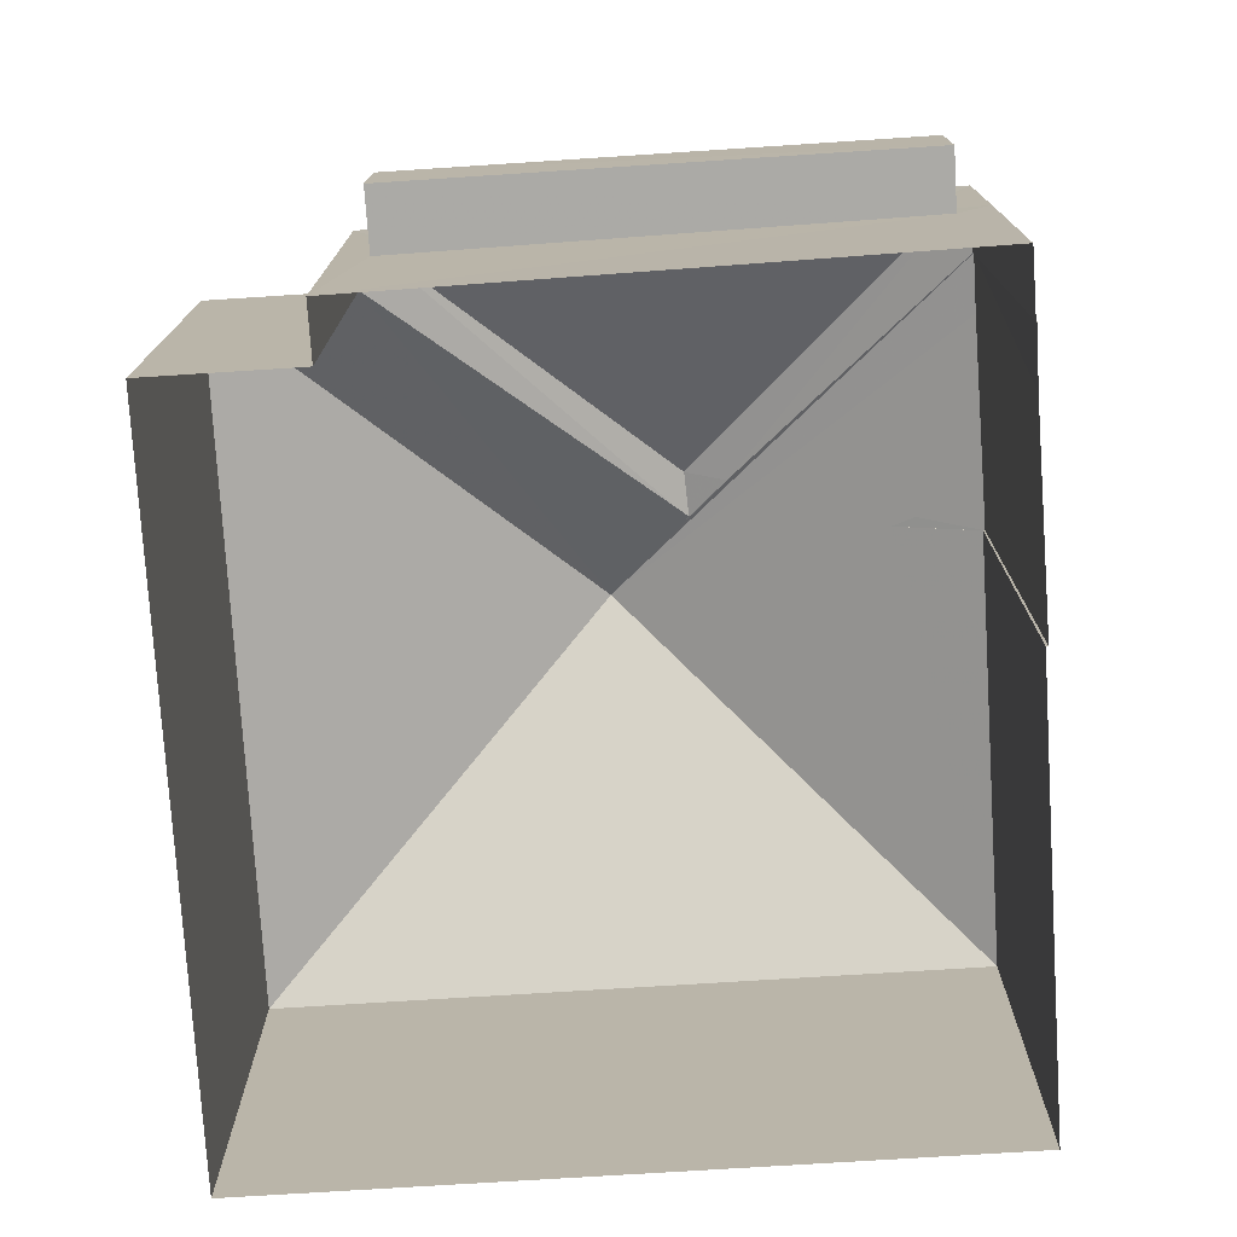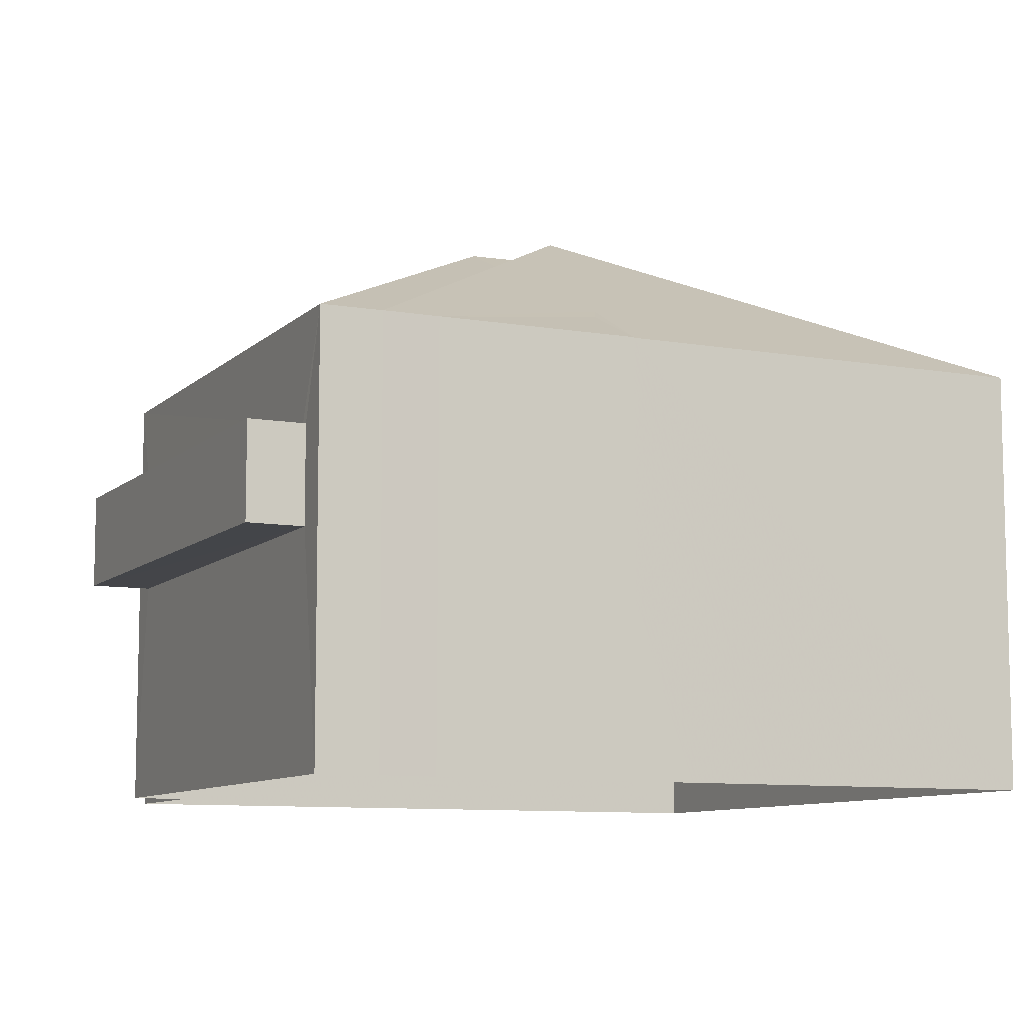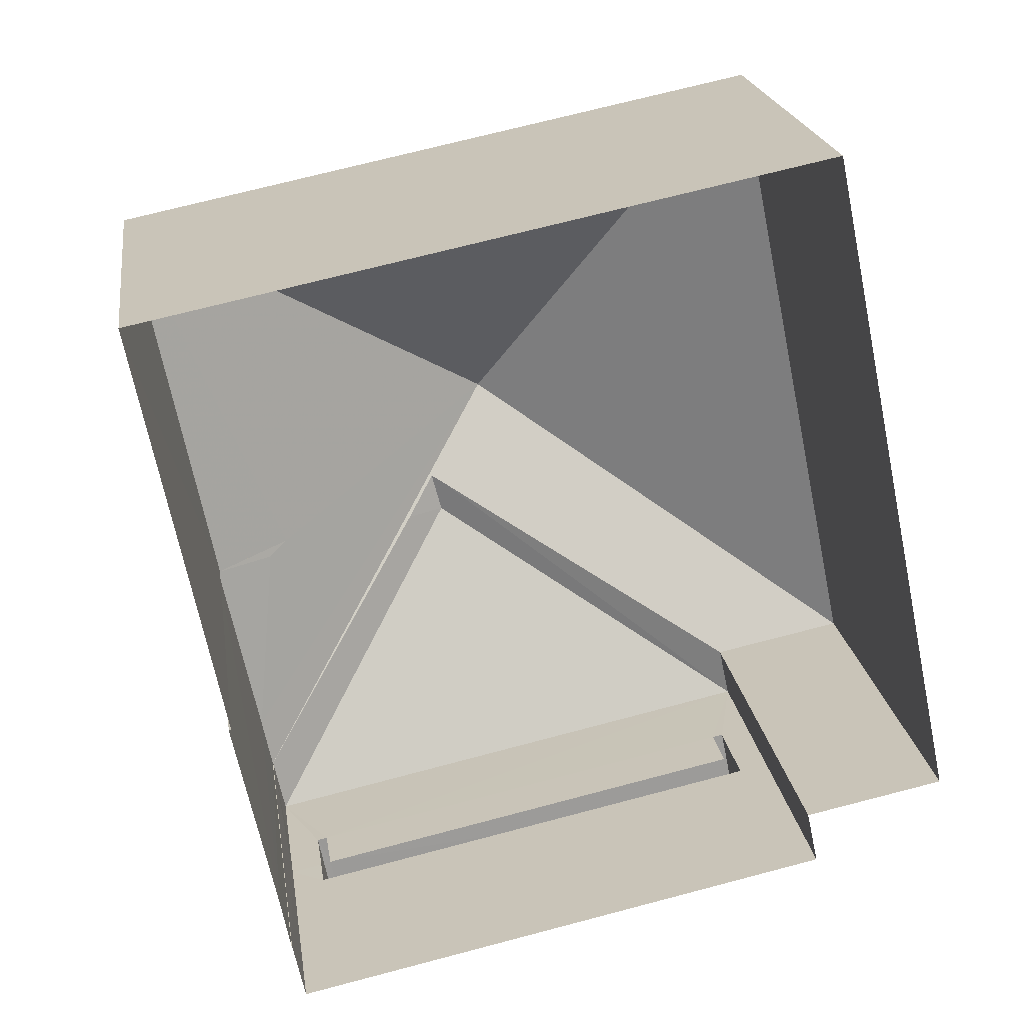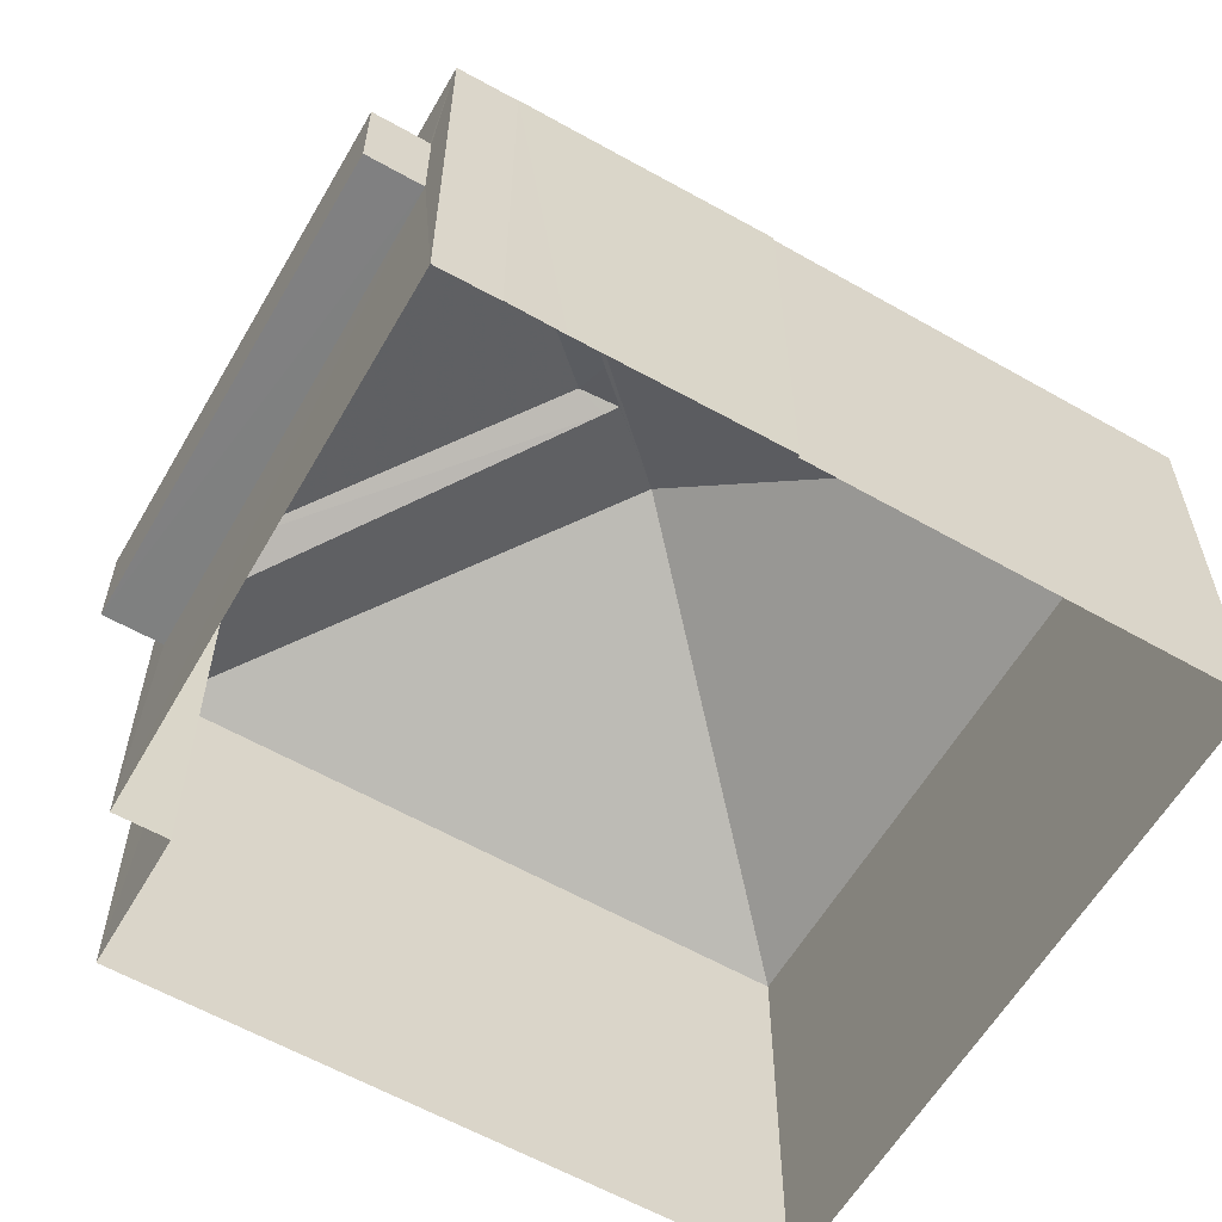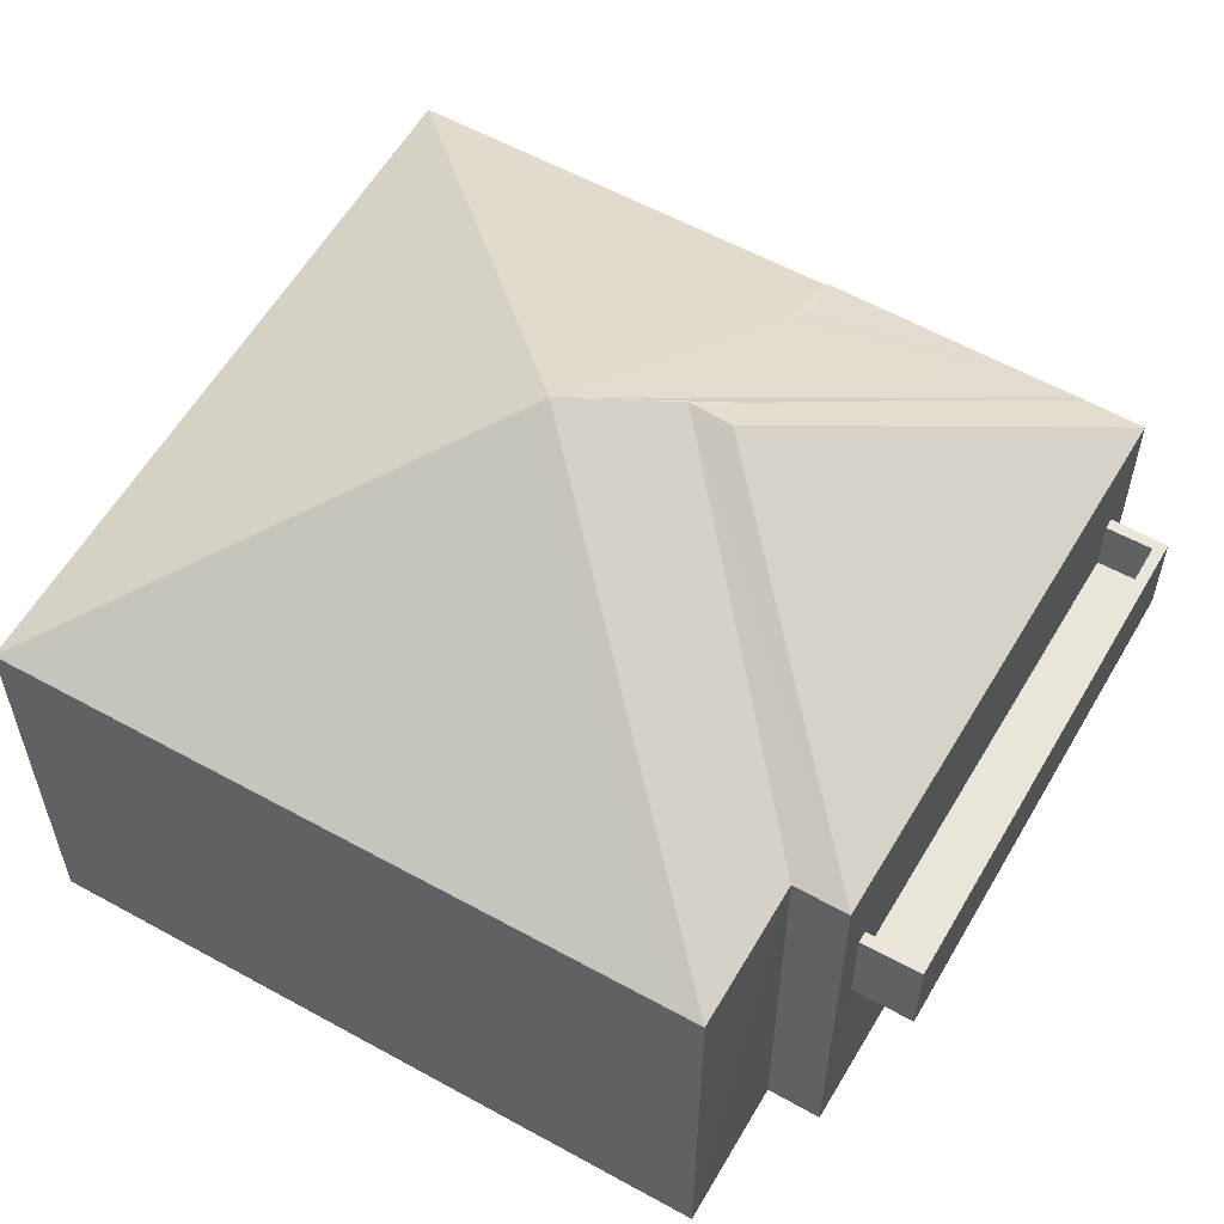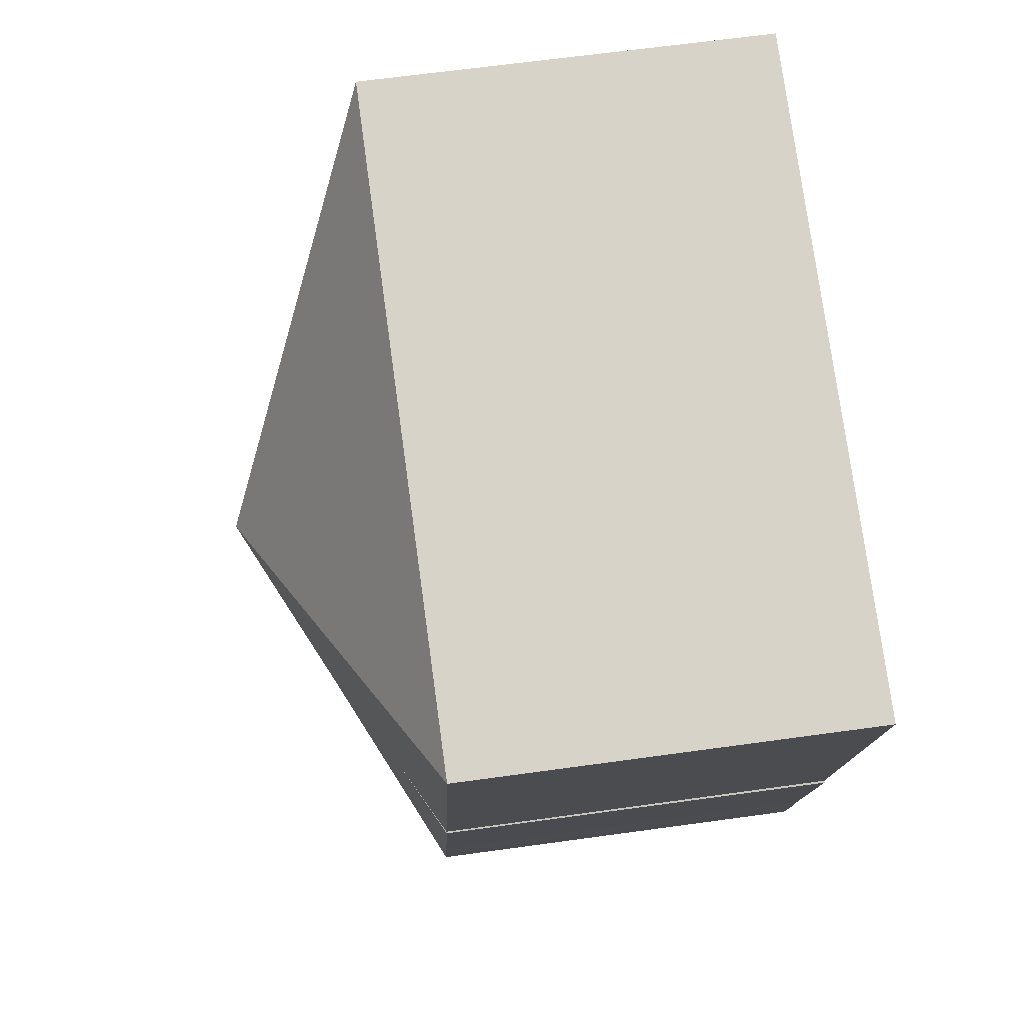
<metadata>
{"format":"obj","ext":"obj","renderer":"f3d","projection":"perspective","resolution":1024,"background":"white","views":[{"elev":-75.8,"azim":-8.1,"up":"+Z"},{"elev":-9.0,"azim":53.0,"up":"+Z"},{"elev":20.8,"azim":172.0,"up":"+Y"},{"elev":-60.0,"azim":48.1,"up":"+Z"},{"elev":58.1,"azim":-71.9,"up":"+Z"},{"elev":65.0,"azim":82.1,"up":"+Y"}]}
</metadata>
<code>
v -8.946e+04 -9.96e+04 5.031
v -8.946e+04 -9.96e+04 5.031
v -8.946e+04 -9.961e+04 5.031
v -8.946e+04 -9.96e+04 5.031
v -8.947e+04 -9.96e+04 5.032
v -8.946e+04 -9.961e+04 5.032
v -8.946e+04 -9.961e+04 5.032
v -8.947e+04 -9.961e+04 5.032
v -8.947e+04 -9.961e+04 5.033
v -8.946e+04 -9.961e+04 5.032
v -8.947e+04 -9.961e+04 5.032
v -8.946e+04 -9.961e+04 8.11
v -8.946e+04 -9.961e+04 8.11
v -8.947e+04 -9.961e+04 8.111
v -8.947e+04 -9.961e+04 8.111
v -8.946e+04 -9.961e+04 8.61
v -8.947e+04 -9.961e+04 8.611
v -8.946e+04 -9.961e+04 8.61
v -8.947e+04 -9.961e+04 8.611
v -8.946e+04 -9.961e+04 9.41
v -8.946e+04 -9.961e+04 9.41
v -8.946e+04 -9.961e+04 9.41
v -8.947e+04 -9.961e+04 9.411
v -8.947e+04 -9.961e+04 9.411
v -8.947e+04 -9.961e+04 9.411
v -8.947e+04 -9.961e+04 9.411
v -8.946e+04 -9.961e+04 9.41
v -8.946e+04 -9.96e+04 10.84
v -8.946e+04 -9.96e+04 10.84
v -8.946e+04 -9.96e+04 11.44
v -8.946e+04 -9.96e+04 13.41
v -8.946e+04 -9.96e+04 11.27
v -8.946e+04 -9.961e+04 10.84
v -8.946e+04 -9.961e+04 10.84
v -8.946e+04 -9.961e+04 10.84
v -8.946e+04 -9.96e+04 12.49
v -8.947e+04 -9.961e+04 10.84
v -8.947e+04 -9.961e+04 10.84
v -8.946e+04 -9.96e+04 12.69
v -8.946e+04 -9.96e+04 12.77
v -8.946e+04 -9.96e+04 12.77
v -8.947e+04 -9.961e+04 10.84
v -8.947e+04 -9.96e+04 10.84
v -8.946e+04 -9.961e+04 10.84
v -8.946e+04 -9.96e+04 10.84
v -8.946e+04 -9.961e+04 9.41
v -8.946e+04 -9.961e+04 8.61
v -8.946e+04 -9.961e+04 8.61
f 1 2 3
f 4 1 5
f 6 7 3
f 8 9 5
f 8 10 11
f 7 10 8
f 3 8 1
f 8 5 1
f 3 7 8
f 12 13 14
f 15 12 14
f 16 17 18
f 16 19 17
f 20 21 22
f 22 21 23
f 23 24 25
f 25 24 26
f 21 20 27
f 21 24 23
f 28 29 30
f 29 31 30
f 32 30 33
f 31 34 33
f 30 31 33
f 35 34 36
f 34 31 36
f 31 37 38
f 39 31 38
f 36 31 40
f 40 31 39
f 39 41 40
f 39 42 41
f 43 31 29
f 44 41 42
f 30 32 45
f 32 33 45
f 36 40 41
f 37 31 43
f 39 38 42
f 36 44 35
f 36 41 44
f 24 18 17
f 24 21 18
f 35 46 47
f 44 46 35
f 47 10 7
f 35 47 7
f 3 2 45
f 33 3 45
f 28 45 2
f 1 28 2
f 22 13 48
f 22 48 20
f 13 12 48
f 38 37 9
f 8 38 9
f 25 14 23
f 25 15 14
f 3 34 6
f 3 33 34
f 46 44 20
f 12 10 47
f 11 10 12
f 44 42 27
f 48 12 47
f 42 11 15
f 20 44 27
f 27 26 16
f 19 16 26
f 15 11 12
f 15 25 42
f 25 26 42
f 27 42 26
f 37 5 9
f 37 43 5
f 28 4 29
f 28 1 4
f 30 45 28
f 13 23 14
f 13 22 23
f 48 47 46
f 20 48 46
f 29 4 5
f 43 29 5
f 19 24 17
f 19 26 24
f 34 35 7
f 6 34 7
f 27 18 21
f 27 16 18
f 38 8 11
f 42 38 11

</code>
